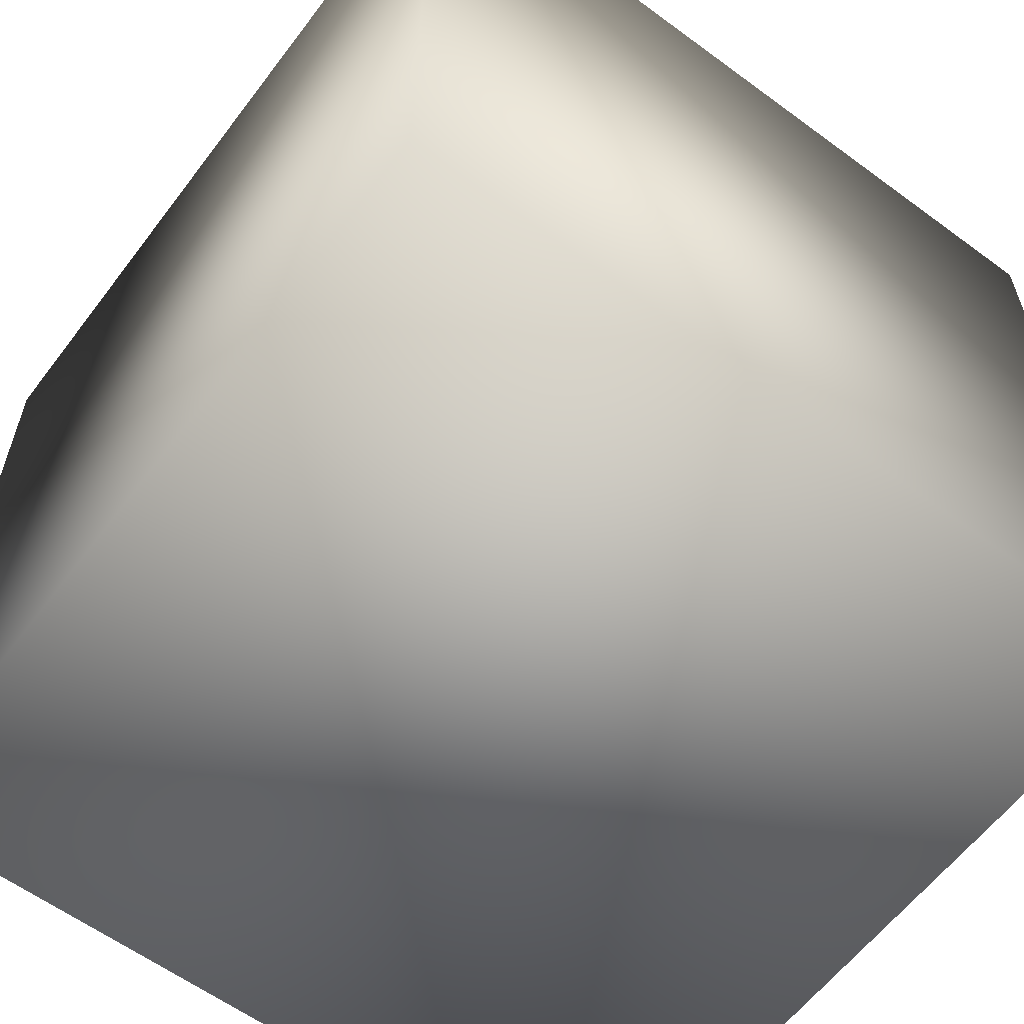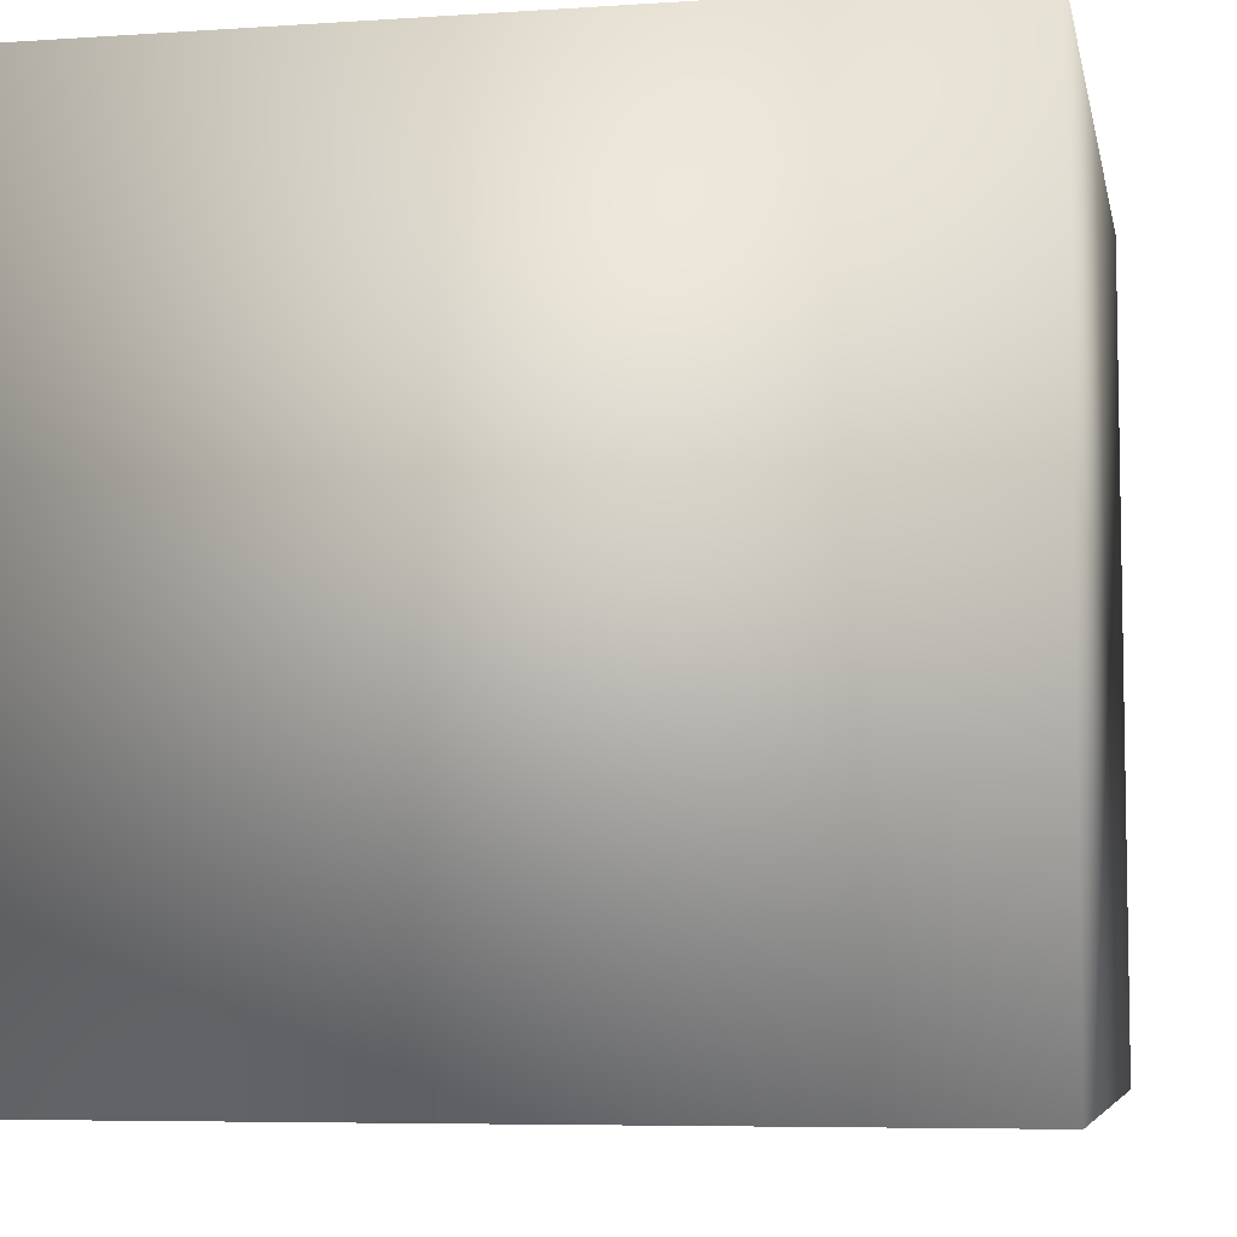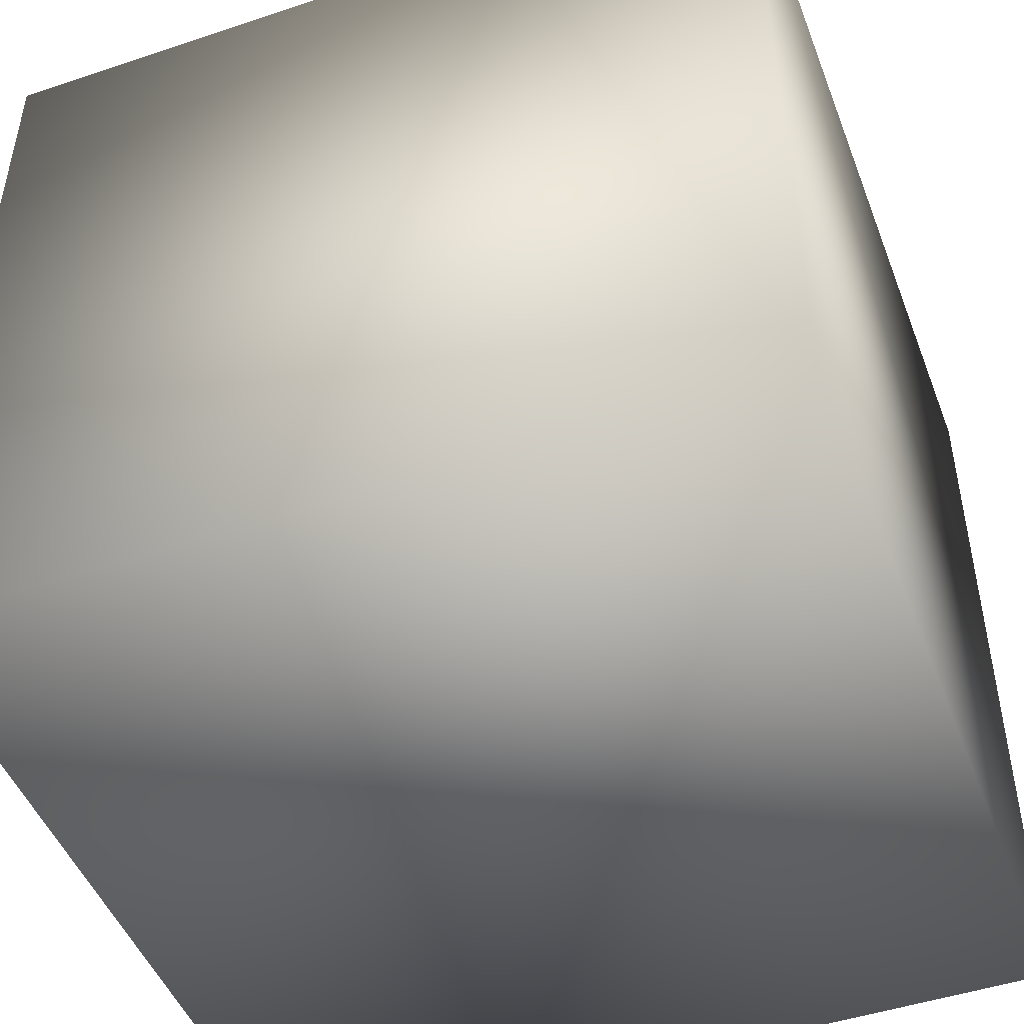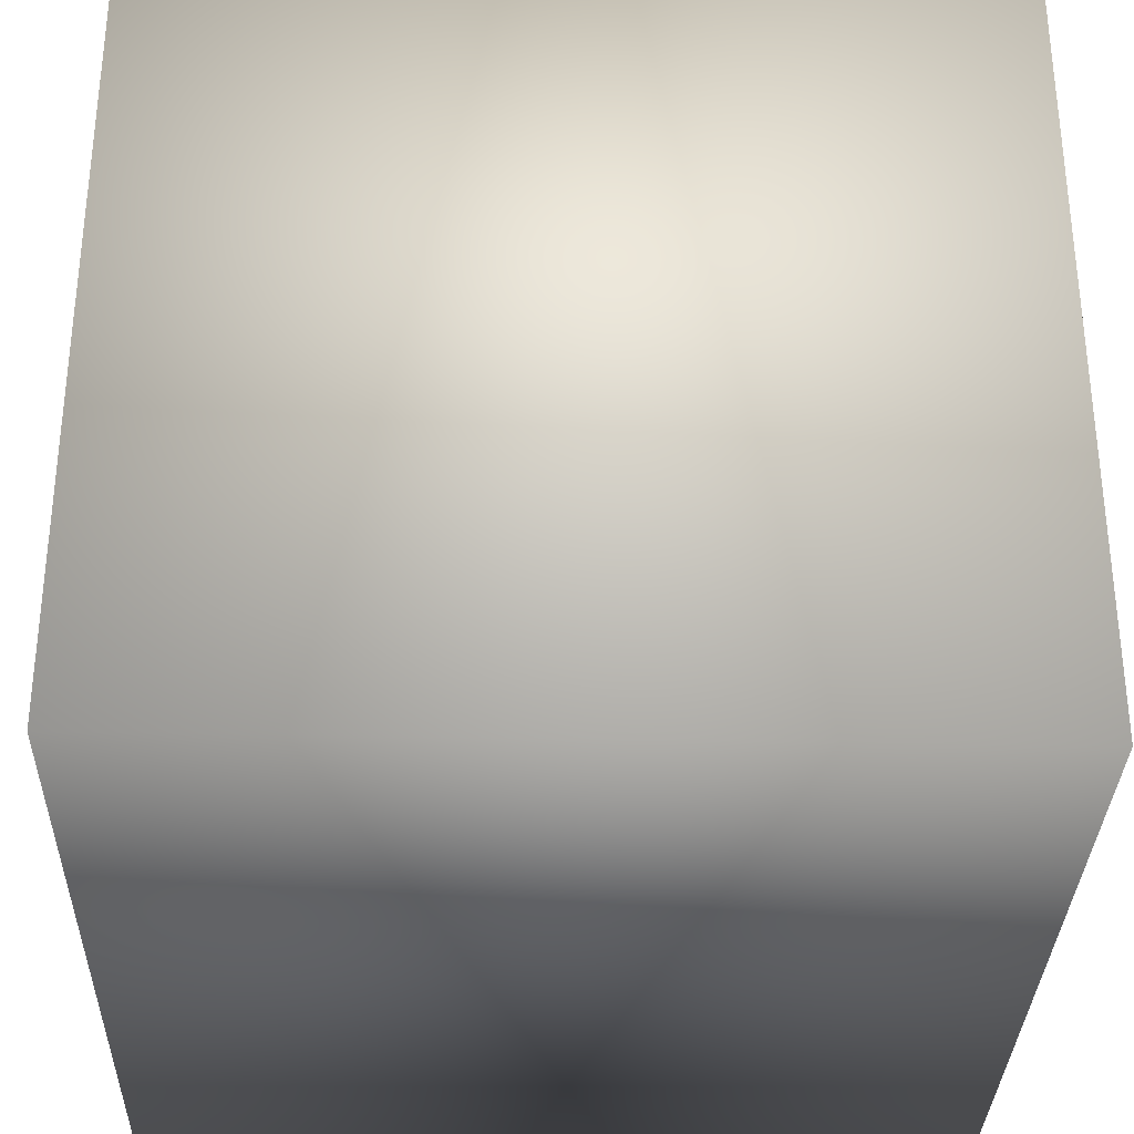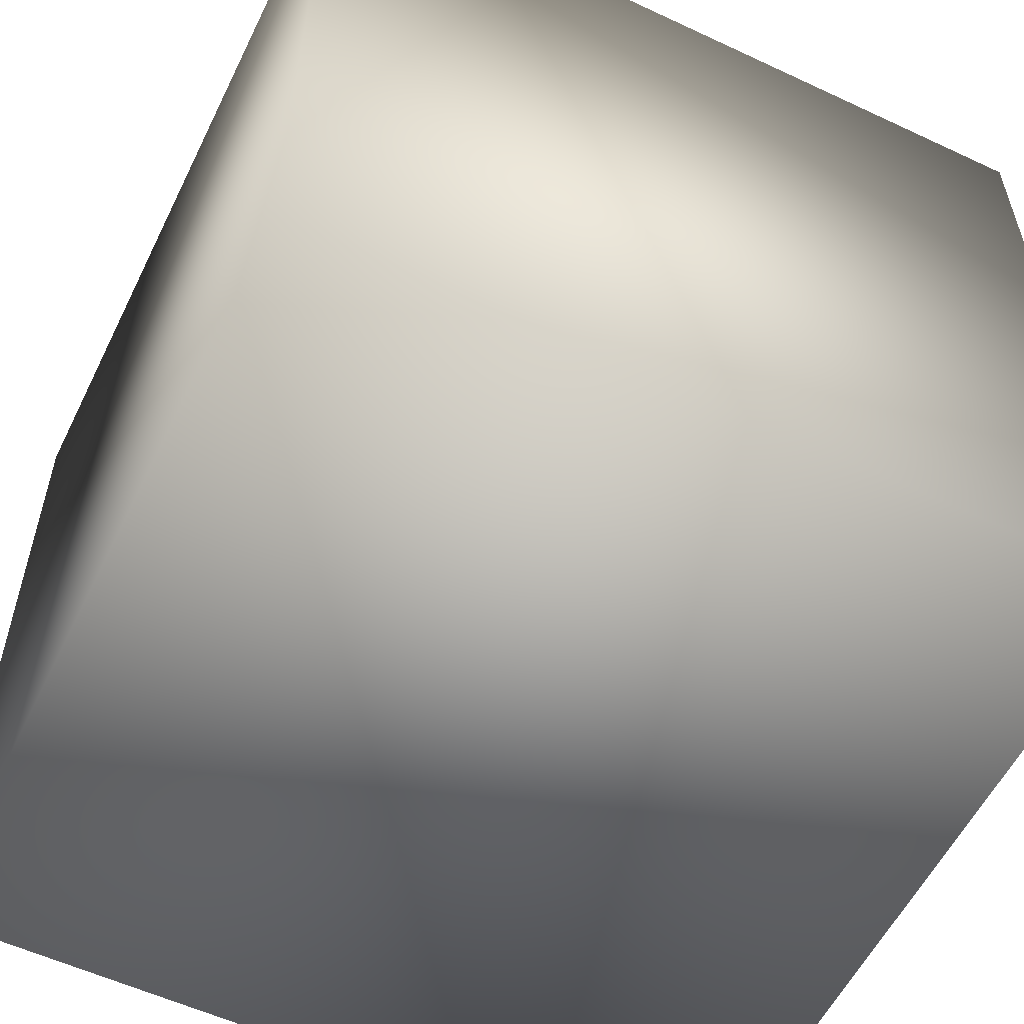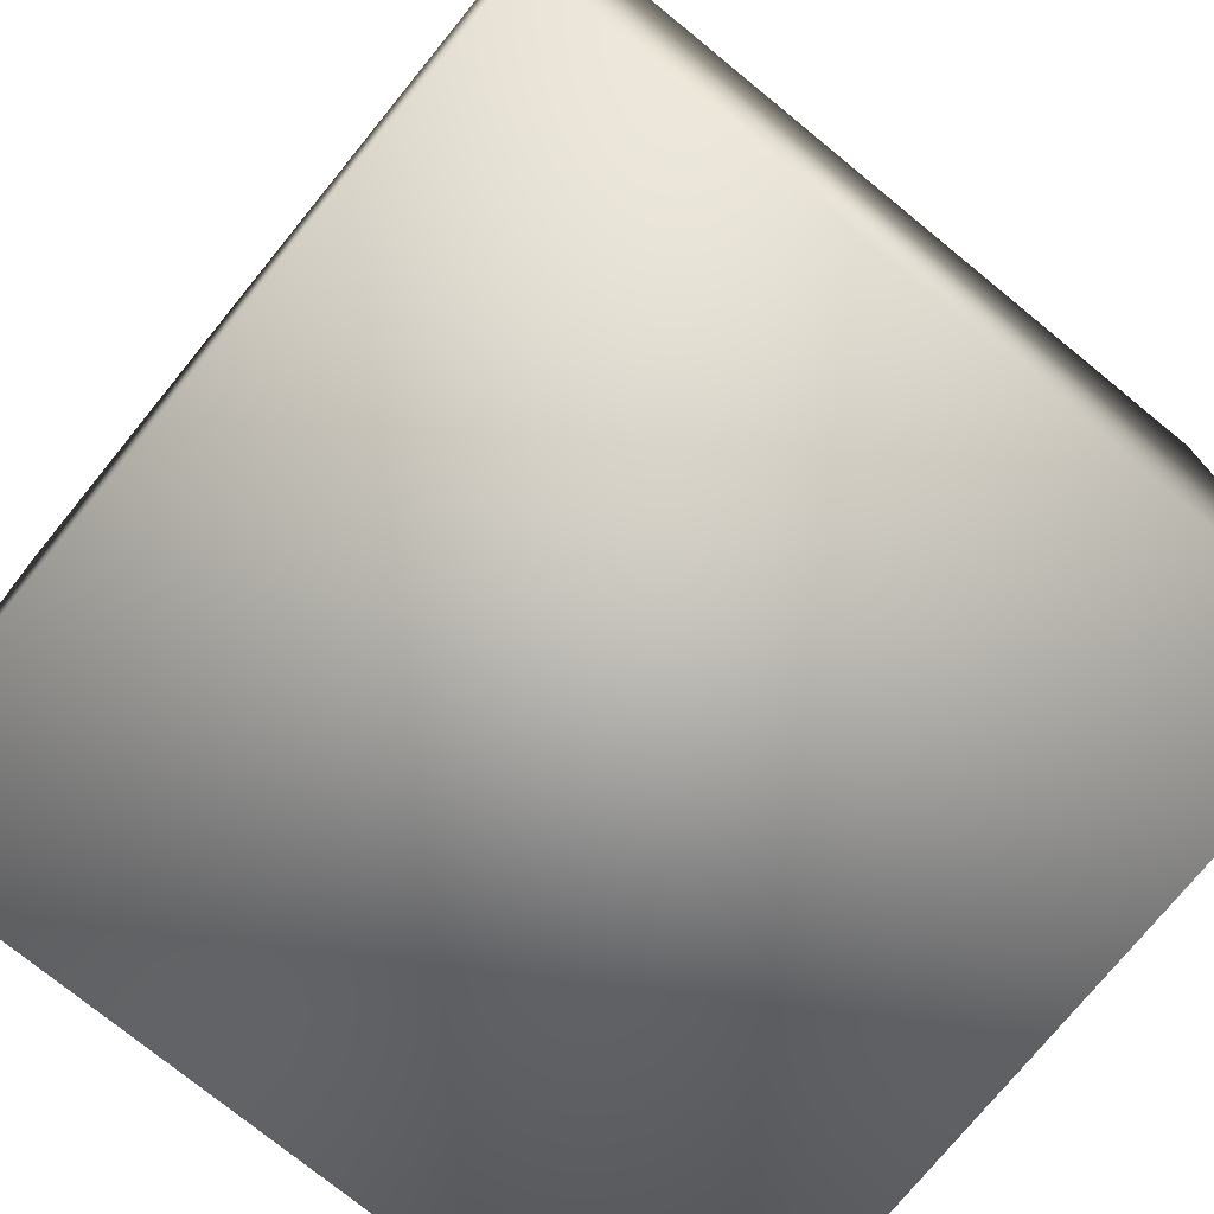
<metadata>
{"format":"obj","ext":"obj","renderer":"f3d","projection":"perspective","resolution":1024,"background":"white","views":[{"elev":-60.3,"azim":143.0,"up":"+Y"},{"elev":-6.4,"azim":11.3,"up":"+Z"},{"elev":-47.9,"azim":-159.4,"up":"+Z"},{"elev":-32.3,"azim":-1.6,"up":"+Y"},{"elev":-56.9,"azim":-26.0,"up":"+Z"},{"elev":-75.4,"azim":-39.2,"up":"+Y"}]}
</metadata>
<code>
v 0 0 0
v 0 0 1
v 0 1 0
v 0 1 1
v 1 0 0
v 1 0 1
v 1 1 0
v 1 1 1
f 1 7 5
f 1 3 7
f 1 4 3
f 1 2 4
f 3 8 7
f 3 4 8
f 5 7 8
f 5 8 6
f 1 5 6
f 1 6 2
f 2 6 8
f 2 8 4

</code>
